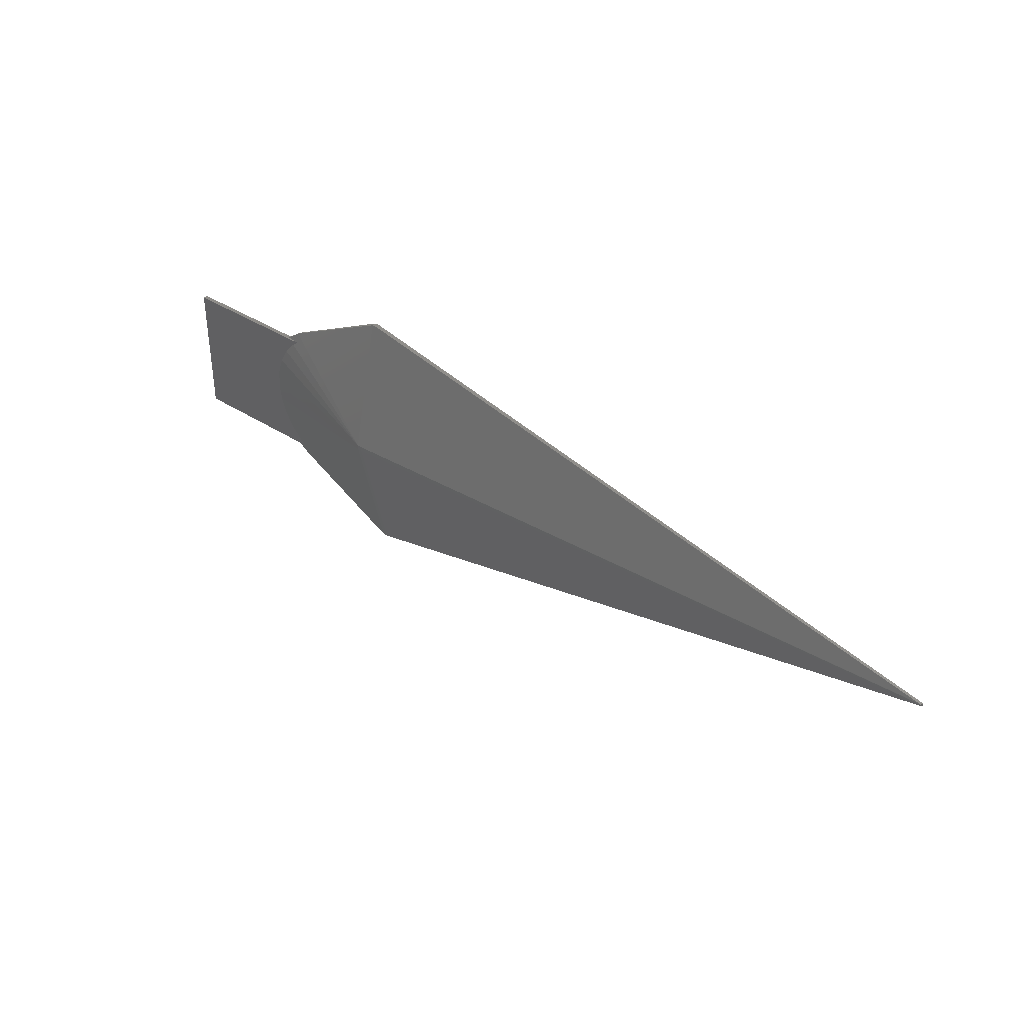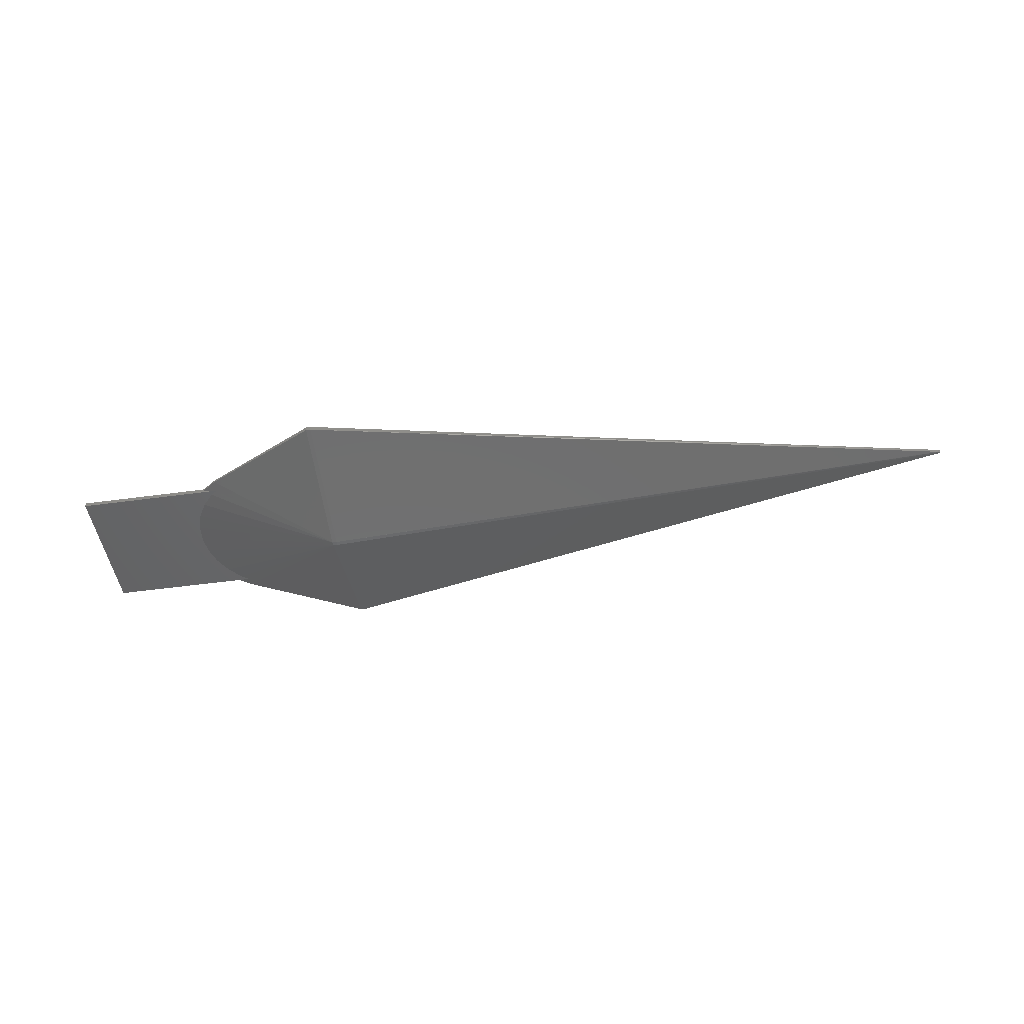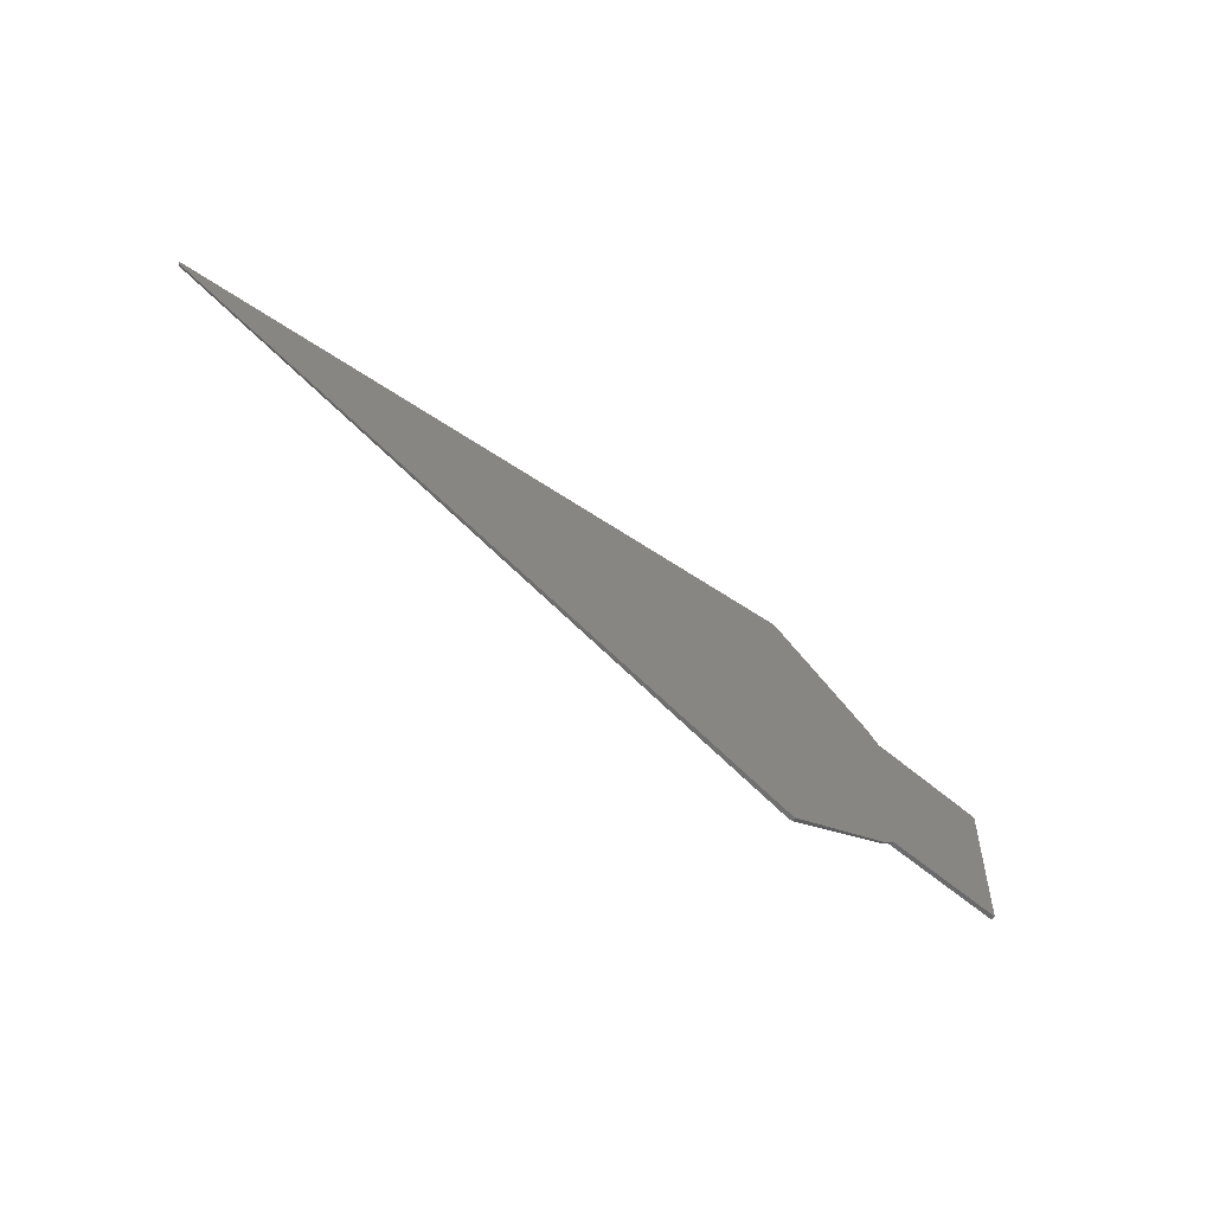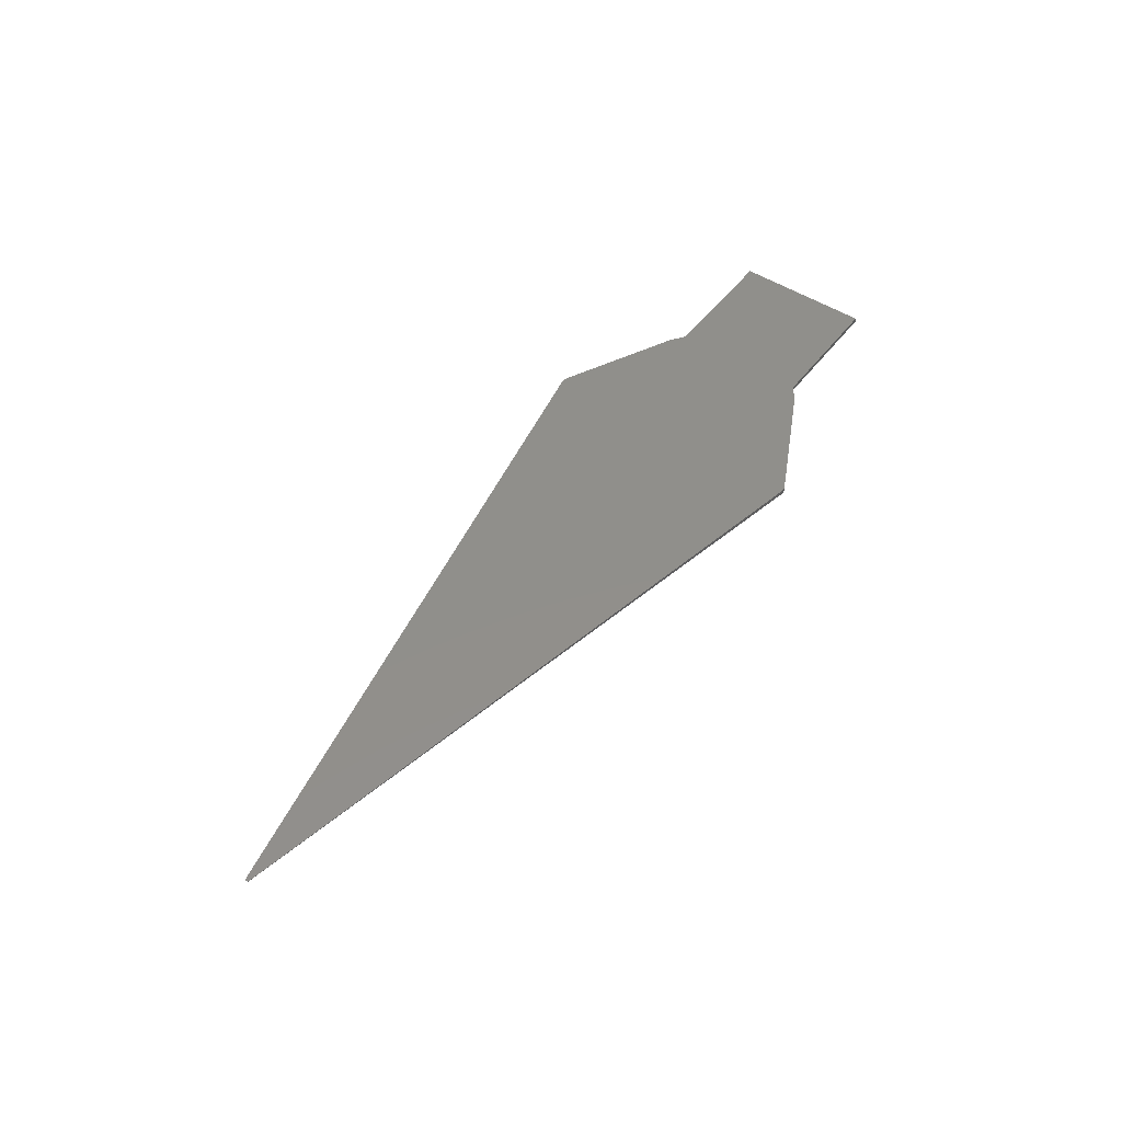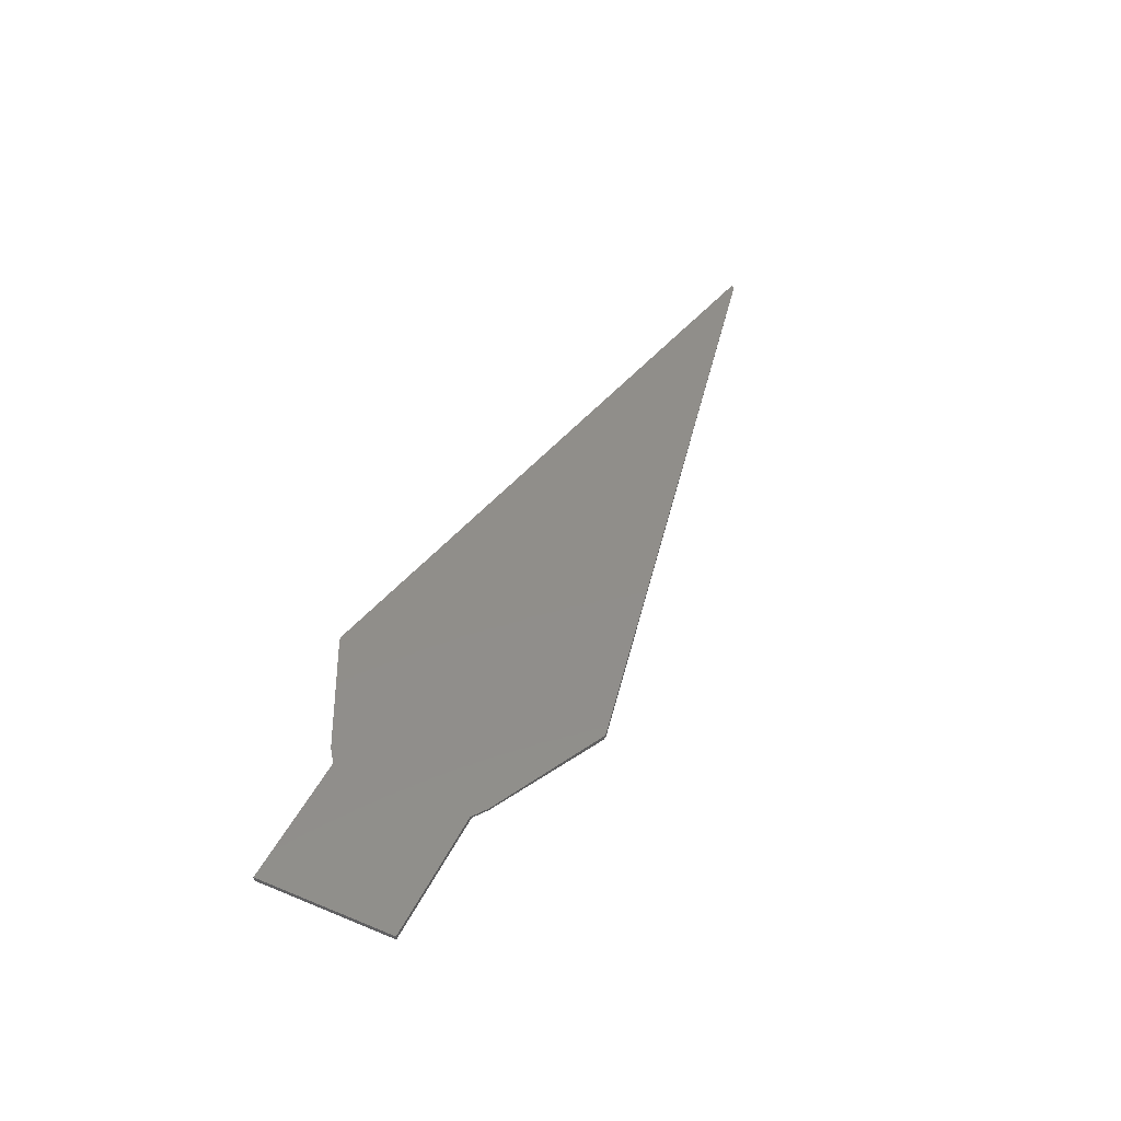
<metadata>
{"format":"stl","ext":"stl","renderer":"f3d","projection":"perspective","resolution":1024,"background":"white","views":[{"elev":37.6,"azim":-140.2,"up":"+Y"},{"elev":-47.4,"azim":-171.1,"up":"+Z"},{"elev":-54.5,"azim":-42.4,"up":"+Y"},{"elev":49.4,"azim":-54.4,"up":"+Z"},{"elev":45.9,"azim":115.2,"up":"+Z"}]}
</metadata>
<code>
# stl→obj: 230 verts, 462 faces
v 0.1537 -0.475 -0.001
v -0.4048 -0.2927 0
v 0.07674 -0.237 -0.433
v -0.2023 -0.146 -0.433
v -0.4048 0.2937 0
v -0.2023 0.147 -0.433
v 18 -3.958 -0.503
v 17.76 -0.191 -1.378
v 125.6 -4.154 -6.179
v 125.6 -0.467 -7.054
v 143.5 -0.499 -7.999
v 17.76 0.067 -1.378
v 17.76 0.192 -1.378
v 0.07674 0.238 -0.433
v 0.1537 0.476 -0.001
v 143.5 -30 -0.999
v 144.5 -30 -0.999
v 144.5 -0.499 -7.999
v 143.5 0.501 -7.999
v 144.5 0.501 -7.999
v 143.5 30 -0.999
v 144.5 30 -0.999
v 18 3.959 -0.503
v 18 0.271 -1.378
v 157.2 -8.91 -4.249
v 169.9 -15 -0.999
v 158 -7.202 -4.499
v 173.2 -15 -0.499
v 170 -17.32 -0.499
v 159.3 -5.752 -4.499
v 160.3 -4.062 -4.499
v 160.9 -2.207 -4.499
v 161.1 -0.266 -4.499
v 161.1 0.234 -4.499
v 161.1 0.267 -4.499
v 160.9 2.208 -4.499
v 160.3 4.063 -4.499
v 159.3 5.753 -4.499
v 158 7.203 -4.499
v 169.9 15 -0.999
v 157.2 8.911 -4.249
v 170 17.32 -0.499
v 173.2 15 -0.499
v 186.2 -15 -0.999
v 171.5 -13.91 -0.999
v 174.1 -11.01 -0.999
v 187 -14.45 -0.999
v 176 -7.625 -0.999
v 202.5 -15 -0.999
v 177.2 -3.914 -0.999
v 177.6 -0.033 -0.999
v 177.6 0.034 -0.999
v 177.2 3.915 -0.999
v 189.9 -5.542 -0.999
v 176 7.626 -0.999
v 189.3 -3.687 -0.999
v 174.1 11.01 -0.999
v 188.3 -1.997 -0.999
v 171.5 13.91 -0.999
v 187 -0.547 -0.999
v 186.2 15 -0.999
v 187 14.45 -0.999
v 202.5 15 -0.999
v 18.07 -4.166 -0.124
v 18.06 -4.136 -0.179
v 125.6 -18.9 -2.679
v 125.6 18.91 -2.679
v 18.07 4.167 -0.124
v 18.06 4.137 -0.179
v 125.6 -26.31 -0.624
v 125.6 -26.31 -0.874
v 125.6 -26.28 -0.929
v 125.6 26.28 -0.929
v 125.6 26.31 -0.874
v 17.76 -0.154 -1.378
v 125.5 -0.169 -7.054
v 125.5 -0.455 -7.054
v 125.5 -0.419 -7.054
v 125.5 0.331 -7.054
v 125.5 0.456 -7.054
v 17.97 0.26 -1.378
v 18 -0.27 -1.378
v 17.97 -0.259 -1.378
v 125.6 0.468 -7.054
v 125.6 4.155 -6.179
v 71.79 -0.368 -4.216
v 89.72 -11.46 -2.537
v 71.79 -15.12 -0.716
v 71.79 0.369 -4.216
v 71.79 15.12 -0.716
v 89.72 11.46 -2.537
v 18.04 -4.076 -0.287
v 53.86 -4.023 -2.395
v 53.86 4.024 -2.395
v 18.04 4.077 -0.287
v 71.83 -15.24 -0.499
v 89.72 -18.84 -0.787
v 89.72 18.84 -0.787
v 71.83 15.24 -0.499
v 125.6 26.31 -0.374
v 53.91 -11.55 -0.374
v 53.91 11.55 -0.374
v 89.74 -18.93 -0.374
v 89.74 -18.93 -0.624
v 89.74 -18.9 -0.679
v 89.74 18.93 -0.624
v 89.74 18.9 -0.679
v 89.74 18.93 -0.124
v 53.86 -11.4 -0.645
v 53.88 -11.46 -0.537
v 53.89 -11.49 -0.483
v 53.86 11.4 -0.645
v 53.88 11.46 -0.537
v 53.89 11.49 -0.483
v 71.65 0.324 -4.216
v 89.61 -0.007 -5.162
v 71.65 -0.176 -4.216
v 17.76 -0.08 -1.378
v 53.69 0.155 -3.27
v 71.65 -0.323 -4.216
v 89.61 -0.257 -5.162
v 53.69 0.28 -3.27
v 17.9 0.237 -1.378
v 17.9 -0.236 -1.378
v 53.69 -0.279 -3.27
v 89.61 -0.367 -5.162
v 89.61 -0.33 -5.162
v 89.61 0.243 -5.162
v 89.61 0.368 -5.162
v 53.69 -0.095 -3.27
v 53.69 -0.169 -3.27
v 53.69 -0.205 -3.27
v 53.86 0.337 -3.27
v 89.72 -0.401 -5.162
v 89.68 -0.39 -5.162
v 89.72 -4.089 -4.287
v 53.86 -0.336 -3.27
v 89.72 0.402 -5.162
v 89.68 0.391 -5.162
v 89.72 4.09 -4.287
v 53.76 -0.302 -3.27
v 53.79 -0.313 -3.27
v 53.76 0.303 -3.27
v 53.79 0.314 -3.27
v 107.6 -22.56 -0.858
v 107.6 -7.809 -4.358
v 107.6 22.56 -0.858
v 107.6 7.81 -4.358
v 35.93 -0.303 -2.324
v 35.93 -7.678 -0.574
v 35.93 0.304 -2.324
v 35.93 7.679 -0.574
v 107.6 -0.434 -6.108
v 107.6 0.435 -6.108
v 35.97 -7.797 -0.358
v 35.97 7.798 -0.358
v 107.7 -22.62 -0.749
v 107.7 22.62 -0.749
v 107.7 -22.62 -0.249
v 35.99 7.857 -0.249
v 35.99 -7.856 -0.249
v 107.6 -0.338 -6.108
v 107.6 0.162 -6.108
v 107.6 0.412 -6.108
v 35.72 0.236 -2.324
v 35.72 -0.014 -2.324
v 107.6 -0.411 -6.108
v 35.72 -0.161 -2.324
v 35.72 -0.235 -2.324
v 35.86 0.281 -2.324
v 35.86 -0.28 -2.324
v 0.1536 -0.4745 0
v 0.1536 0.4755 0
v 161.5 -21.54 0
v 161.5 21.54 0
v 144.5 -30 0
v 170 -17.32 0
v 170 17.32 0
v 125.6 26.31 0
v 114.8 24.1 0
v 114.8 -24.09 0
v 125.6 -26.31 0
v 144 -30 0
v 144 30 0
v 143.5 -30 0
v 144.5 30 0
v 186.2 15 0
v 183 15 0
v 182.9 -15 0
v 202.5 15 0
v 202.5 0.008003 0
v 202.5 -15 0
v 171.6 -16.16 0
v 171.6 16.16 0
v 173.2 -15 0
v 173.2 15 0
v 0.1891 -0.4819 0
v 0.1891 0.4829 0
v 143.5 30 0
v 130.5 -27.32 0
v 0.2959 -0.5043 0
v 0.2959 0.5053 0
v 0.2527 -0.4952 0
v 18.07 -4.166 0
v 18.07 4.167 0
v 0.2156 -0.4875 0
v 0.2156 0.4885 0
v 0.2527 0.4962 0
v 71.83 -15.24 0
v 71.83 15.24 0
v 57.5 -12.29 0
v 89.74 18.93 0
v 86.18 18.2 0
v 86.16 -18.19 0
v 89.74 -18.93 0
v 130.5 27.31 0
v 107.7 -22.62 0
v 107.7 22.62 0
v 95.73 -20.16 0
v 47.92 -10.31 0
v 47.92 10.31 0
v 35.99 -7.856 0
v 57.5 12.29 0
v 53.91 -11.55 0
v 24.06 -5.399 0
v 24.01 5.39 0
v 35.99 7.857 0
v 95.69 20.15 0
v 53.91 11.55 0
v 186.2 15 -0.001
f 1 2 3
f 3 2 4
f 2 5 4
f 4 5 6
f 1 3 7
f 3 4 8
f 9 10 11
f 4 6 12
f 12 6 13
f 14 13 6
f 6 5 14
f 14 5 15
f 16 11 17
f 17 11 18
f 11 19 18
f 18 19 20
f 19 21 20
f 20 21 22
f 23 24 14
f 15 23 14
f 17 18 25
f 26 25 18
f 26 18 27
f 28 29 26
f 30 27 18
f 31 30 18
f 32 31 18
f 33 32 18
f 18 20 34
f 34 20 35
f 35 20 36
f 36 20 37
f 37 20 38
f 38 20 39
f 40 20 41
f 40 39 20
f 40 42 43
f 22 41 20
f 28 26 44
f 45 44 26
f 46 47 45
f 46 48 49
f 48 50 49
f 50 51 49
f 51 52 49
f 52 53 54
f 53 55 56
f 55 57 58
f 57 59 60
f 59 40 61
f 60 62 63
f 43 61 40
f 64 1 65
f 11 16 66
f 19 67 21
f 68 69 15
f 70 71 16
f 72 16 71
f 73 74 21
f 8 4 75
f 19 11 76
f 77 11 10
f 78 11 77
f 79 80 19
f 24 81 14
f 82 3 83
f 7 3 82
f 80 84 19
f 85 19 84
f 86 87 88
f 66 16 72
f 89 90 91
f 67 73 21
f 65 1 92
f 88 93 86
f 90 89 94
f 69 95 15
f 96 88 97
f 87 97 88
f 91 90 98
f 99 98 90
f 100 21 74
f 88 96 101
f 90 102 99
f 103 96 104
f 104 96 105
f 106 107 99
f 108 106 99
f 109 88 110
f 110 88 111
f 112 113 90
f 113 114 90
f 115 116 117
f 76 11 78
f 118 75 4
f 117 119 115
f 120 117 121
f 116 121 117
f 119 122 115
f 81 123 14
f 83 3 124
f 117 120 125
f 86 120 126
f 126 120 127
f 128 115 129
f 89 129 115
f 130 117 131
f 132 131 117
f 115 133 89
f 94 89 133
f 134 86 135
f 136 86 134
f 120 86 137
f 93 137 86
f 138 139 89
f 140 138 89
f 125 120 141
f 141 120 142
f 122 143 115
f 143 144 115
f 60 58 57
f 63 49 60
f 66 9 11
f 145 146 66
f 67 19 85
f 147 67 148
f 58 56 55
f 60 49 58
f 149 93 150
f 93 88 109
f 151 152 94
f 94 112 90
f 153 9 146
f 66 146 9
f 154 148 85
f 67 85 148
f 87 86 136
f 145 87 146
f 91 140 89
f 147 148 91
f 155 150 109
f 93 109 150
f 94 152 112
f 156 112 152
f 157 145 72
f 66 72 145
f 67 147 73
f 158 73 147
f 153 146 136
f 87 136 146
f 154 140 148
f 91 148 140
f 97 105 96
f 87 145 97
f 91 98 147
f 98 99 107
f 151 23 152
f 23 15 95
f 7 92 1
f 149 150 7
f 157 70 159
f 156 68 160
f 70 157 71
f 72 71 157
f 73 158 74
f 100 74 158
f 155 161 64
f 157 159 103
f 101 111 88
f 102 90 114
f 103 104 157
f 145 157 104
f 147 106 158
f 108 158 106
f 150 155 65
f 64 65 155
f 152 69 156
f 68 156 69
f 104 105 145
f 97 145 105
f 106 147 107
f 98 107 147
f 109 110 155
f 161 155 110
f 112 156 113
f 160 113 156
f 113 160 114
f 102 114 160
f 110 111 161
f 101 161 111
f 7 150 92
f 65 92 150
f 23 95 152
f 69 152 95
f 76 79 19
f 162 163 76
f 164 79 163
f 76 163 79
f 116 115 128
f 162 116 163
f 165 119 166
f 119 117 130
f 12 118 4
f 165 166 12
f 167 162 78
f 76 78 162
f 164 163 128
f 116 128 163
f 121 127 120
f 116 162 121
f 168 166 130
f 119 130 166
f 12 166 118
f 168 118 166
f 8 124 3
f 168 169 8
f 12 13 165
f 13 14 123
f 153 167 77
f 78 77 167
f 79 164 80
f 154 80 164
f 126 135 86
f 162 167 126
f 128 129 164
f 129 89 139
f 119 165 122
f 170 122 165
f 171 169 125
f 125 132 117
f 168 132 169
f 125 169 132
f 118 168 75
f 8 75 168
f 126 127 162
f 121 162 127
f 130 131 168
f 132 168 131
f 133 115 144
f 94 133 151
f 137 142 120
f 93 149 137
f 77 10 153
f 9 153 10
f 80 154 84
f 85 84 154
f 167 153 134
f 136 134 153
f 164 138 154
f 140 154 138
f 171 149 82
f 7 82 149
f 170 24 151
f 23 151 24
f 165 81 170
f 24 170 81
f 169 171 83
f 82 83 171
f 134 135 167
f 126 167 135
f 138 164 139
f 129 139 164
f 125 141 171
f 149 171 141
f 122 170 143
f 151 143 170
f 143 151 144
f 133 144 151
f 141 142 149
f 137 149 142
f 13 123 165
f 81 165 123
f 8 169 124
f 83 124 169
f 56 54 53
f 58 49 56
f 34 33 18
f 52 51 34
f 50 33 51
f 34 51 33
f 34 35 52
f 53 52 35
f 48 32 50
f 33 50 32
f 35 36 53
f 55 53 36
f 46 31 48
f 32 48 31
f 36 37 55
f 57 55 37
f 28 44 49
f 44 45 47
f 61 63 62
f 43 63 61
f 45 30 46
f 31 46 30
f 37 38 57
f 59 57 38
f 52 54 49
f 56 49 54
f 17 25 29
f 26 29 25
f 40 41 42
f 22 42 41
f 44 47 49
f 46 49 47
f 61 62 59
f 60 59 62
f 26 27 45
f 30 45 27
f 38 39 59
f 40 59 39
f 172 173 2
f 174 175 176
f 177 178 174
f 179 180 181
f 182 179 181
f 183 184 185
f 176 186 183
f 187 188 189
f 187 187 189
f 187 187 189
f 187 187 189
f 190 187 189
f 191 190 189
f 192 191 189
f 193 194 177
f 195 196 193
f 197 198 172
f 185 199 200
f 201 202 203
f 204 205 201
f 206 207 197
f 203 208 206
f 209 210 211
f 212 213 214
f 215 212 214
f 200 216 182
f 217 218 219
f 220 221 222
f 211 223 224
f 225 226 204
f 222 227 225
f 219 228 215
f 224 229 220
f 5 2 173
f 184 183 186
f 173 172 198
f 175 174 178
f 186 176 175
f 194 193 196
f 196 195 189
f 196 189 188
f 178 177 194
f 202 201 205
f 199 185 184
f 208 203 202
f 198 197 207
f 210 209 214
f 210 214 213
f 207 206 208
f 216 200 199
f 179 182 216
f 218 217 181
f 218 181 180
f 212 215 228
f 205 204 226
f 223 211 210
f 221 220 229
f 227 222 221
f 226 225 227
f 228 219 218
f 229 224 223
f 2 1 172
f 201 203 1
f 1 64 204
f 1 204 201
f 15 5 173
f 16 17 183
f 16 183 185
f 176 183 17
f 173 198 15
f 17 29 174
f 17 174 176
f 177 174 29
f 42 22 186
f 42 186 175
f 175 178 42
f 22 21 199
f 22 199 184
f 184 186 22
f 29 28 193
f 29 193 177
f 195 193 28
f 189 195 28
f 28 49 192
f 28 192 189
f 63 43 196
f 63 196 188
f 187 187 230
f 187 187 230
f 43 42 178
f 43 178 194
f 194 196 43
f 49 63 191
f 49 191 192
f 190 191 63
f 197 172 1
f 185 200 16
f 21 100 216
f 21 216 199
f 208 202 15
f 68 15 202
f 68 202 205
f 207 208 15
f 203 206 1
f 214 209 96
f 108 99 210
f 108 210 213
f 209 211 96
f 223 210 99
f 198 207 15
f 206 197 1
f 70 16 200
f 70 200 182
f 181 217 159
f 179 216 100
f 100 158 218
f 100 218 180
f 159 70 182
f 159 182 181
f 180 179 100
f 96 103 215
f 96 215 214
f 217 219 159
f 213 212 108
f 158 108 228
f 158 228 218
f 220 222 161
f 101 96 211
f 101 211 224
f 227 221 160
f 99 102 229
f 99 229 223
f 160 68 226
f 160 226 227
f 222 225 161
f 205 226 68
f 64 161 225
f 64 225 204
f 103 159 219
f 103 219 215
f 212 228 108
f 161 101 224
f 161 224 220
f 102 160 221
f 102 221 229
f 230 63 188
f 230 188 187
f 63 230 187
f 63 187 190
f 187 187 230

</code>
